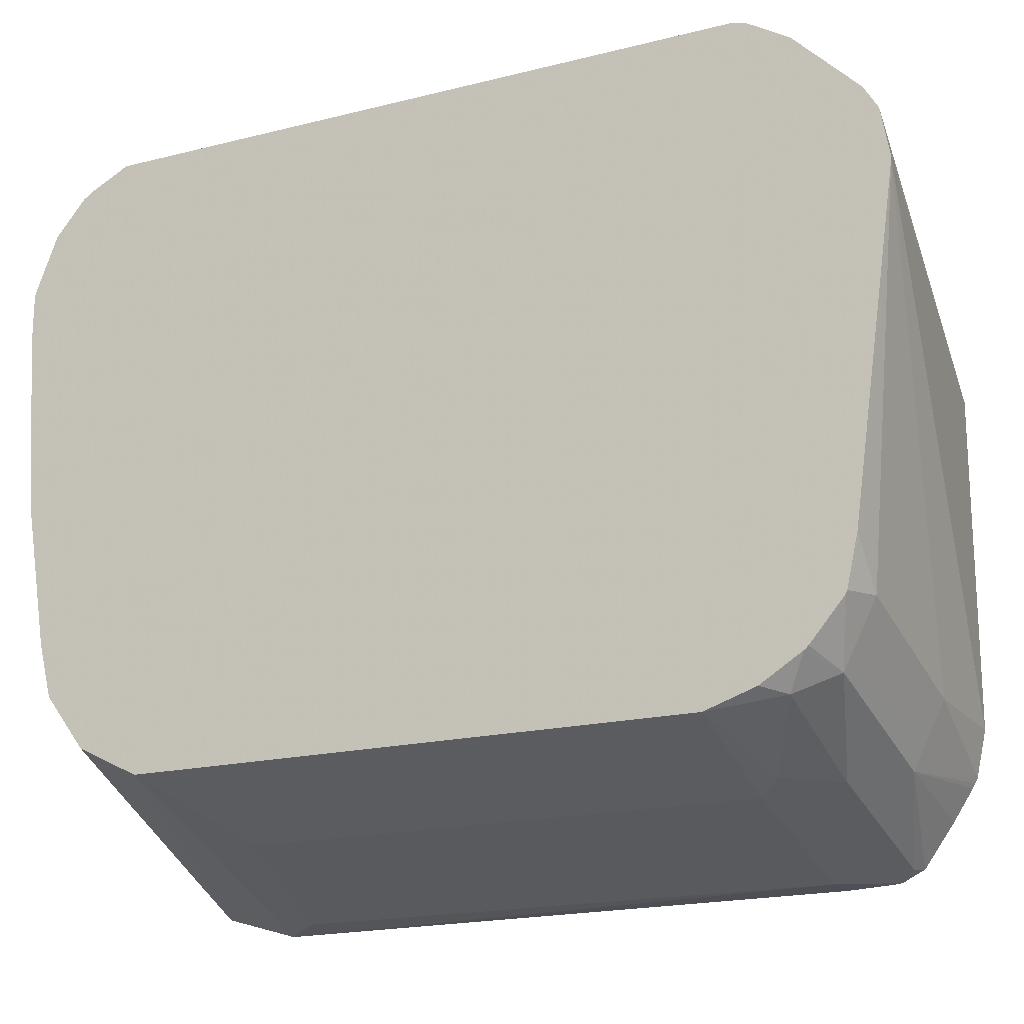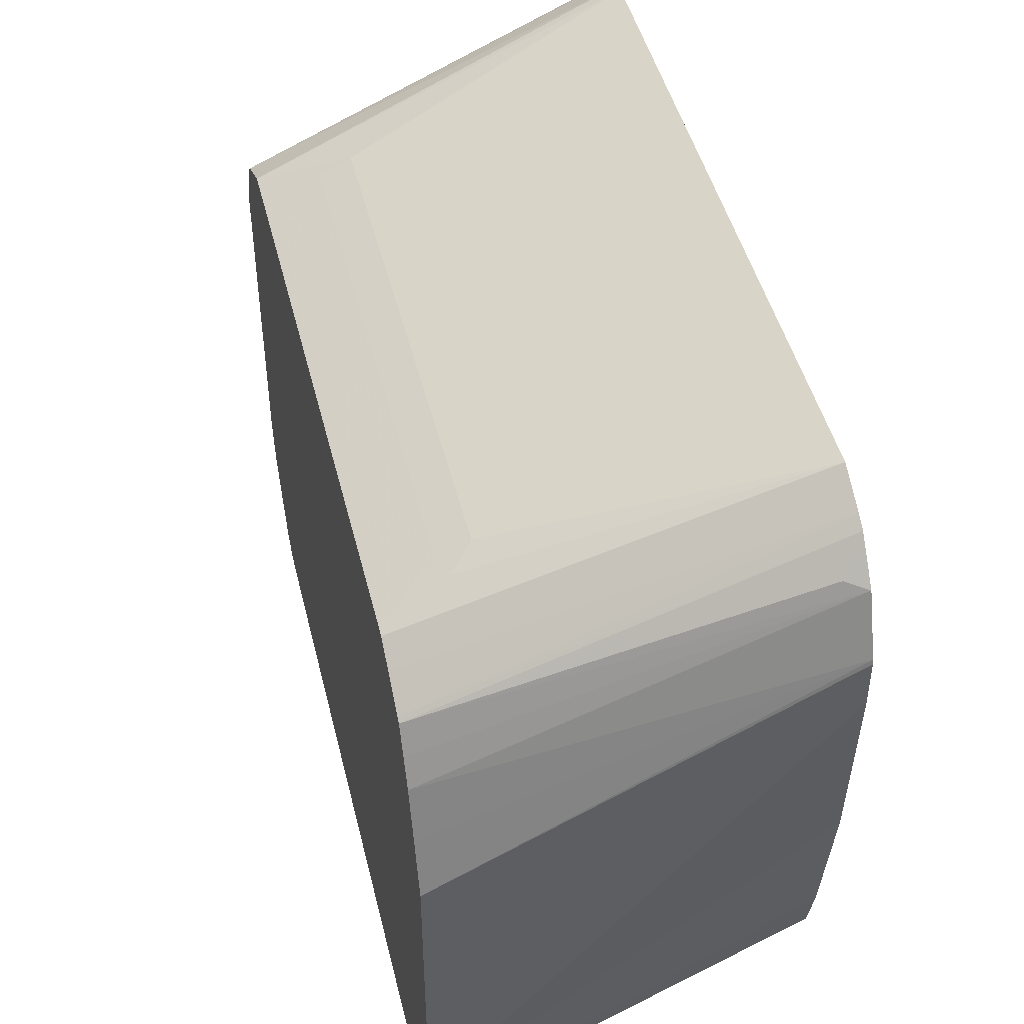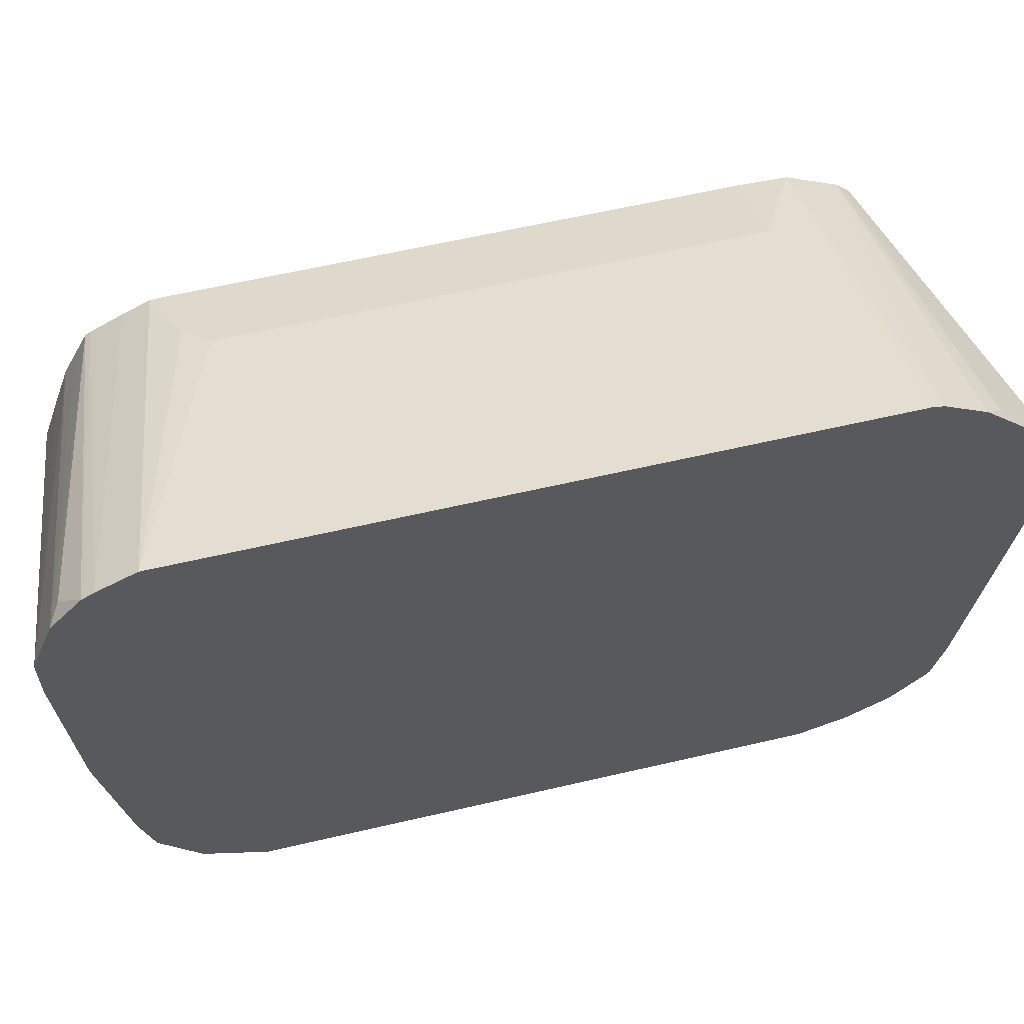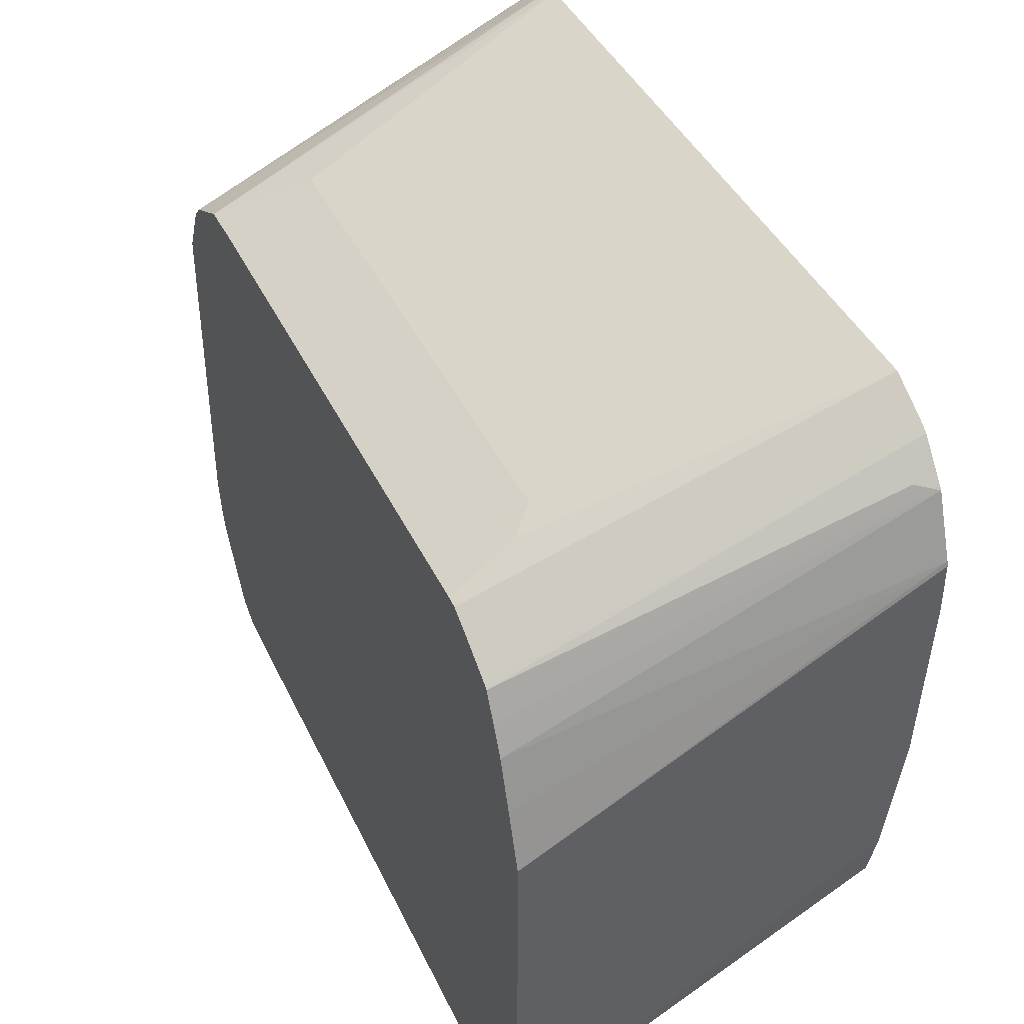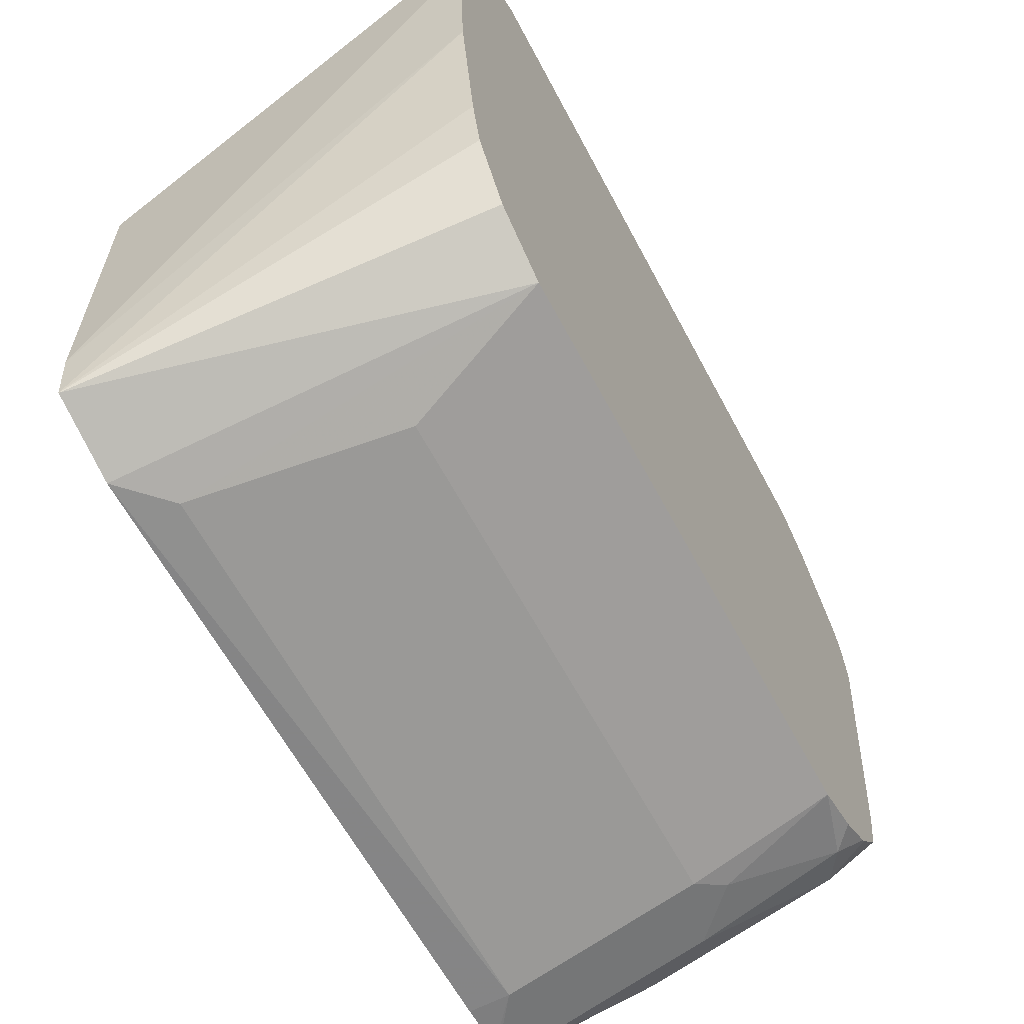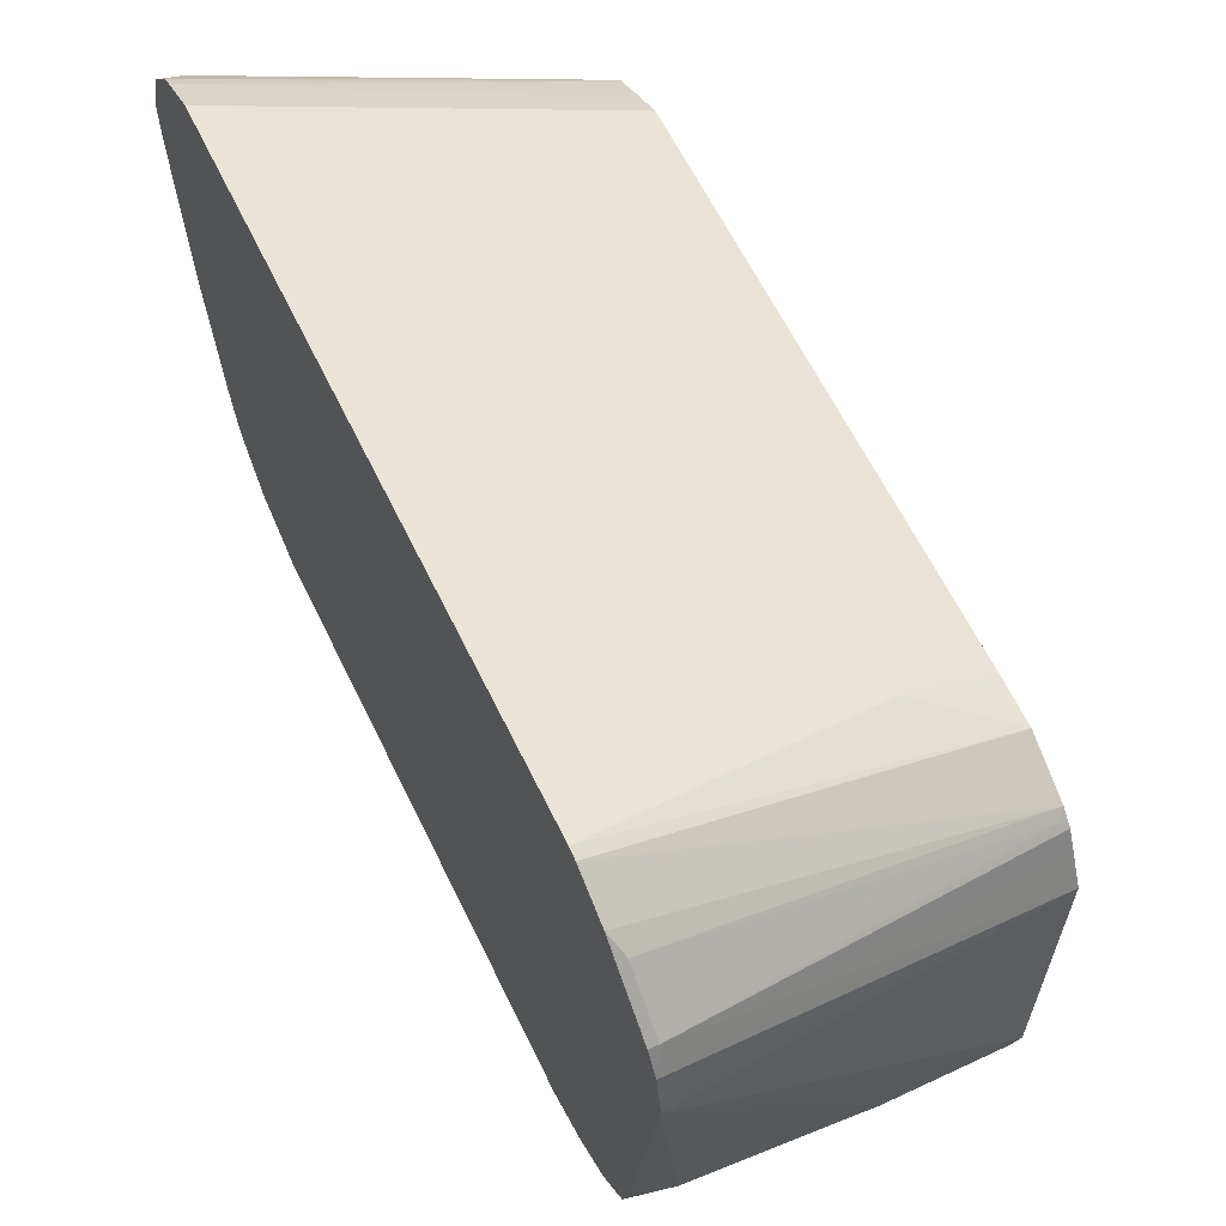
<metadata>
{"format":"obj","ext":"obj","renderer":"f3d","projection":"perspective","resolution":1024,"background":"white","views":[{"elev":-18.3,"azim":116.0,"up":"+Y"},{"elev":46.5,"azim":-13.7,"up":"+Y"},{"elev":60.8,"azim":76.6,"up":"+Y"},{"elev":41.5,"azim":-23.8,"up":"+Y"},{"elev":-62.2,"azim":27.9,"up":"+Y"},{"elev":62.4,"azim":154.1,"up":"+Y"}]}
</metadata>
<code>
v 0.5861 0.4806 -0.4403
v 0.5861 0.4797 -0.4441
v 0.459 0.4245 -0.4403
v 0.4893 0.4403 -0.424
v 0.5861 0.4806 -0.212
v 0.5861 0.474 -0.4535
v 0.459 0.4147 -0.459
v 0.459 0.4252 -0.424
v 0.4784 0.4349 -0.424
v 0.4893 0.4403 -0.2446
v 0.4811 0.4362 -0.2365
v 0.459 0.4249 -0.2283
v 0.5817 0.4784 -0.212
v 0.5861 0.474 -0.1988
v 0.5861 0.4709 -0.4587
v 0.583 0.4648 -0.4648
v 0.4621 0.4131 -0.4621
v 0.459 0.4124 -0.4613
v 0.459 0.4252 -0.2319
v 0.4784 0.4349 -0.2446
v 0.459 0.4203 -0.2191
v 0.459 0.4138 -0.2074
v 0.5861 0.4714 -0.1947
v 0.5861 0.4587 -0.4709
v 0.583 0.4485 -0.4811
v 0.459 0.4101 -0.4636
v 0.459 0.4127 -0.2058
v 0.579 0.4607 -0.1876
v 0.5861 0.4589 -0.184
v 0.5861 0.4485 -0.4811
v 0.5861 0.4412 -0.4854
v 0.5861 0.4403 -0.4859
v 0.459 0.3914 -0.4729
v 0.459 0.4023 -0.4675
v 0.459 0.4034 -0.201
v 0.5861 0.439 -0.1762
v 0.459 0.3941 -0.1963
v 0.5861 0.424 -0.4888
v 0.459 0.2773 -0.4729
v 0.5861 0.4375 -0.1758
v 0.459 0.3775 -0.1905
v 0.459 0.3588 -0.1842
v 0.5861 0.423 -0.4888
v 0.5056 0.2773 -0.4729
v 0.459 0.2616 -0.4695
v 0.5861 0.4205 -0.1758
v 0.459 0.2518 -0.1842
v 0.5861 0.3088 -0.4729
v 0.5708 0.2936 -0.4729
v 0.5056 0.2664 -0.4675
v 0.5056 0.2555 -0.4621
v 0.459 0.26 -0.4687
v 0.5861 0.3593 -0.1799
v 0.459 0.2347 -0.1858
v 0.5861 0.2917 -0.4691
v 0.5861 0.291 -0.4688
v 0.5708 0.2827 -0.4675
v 0.5708 0.2718 -0.4621
v 0.4648 0.2324 -0.4485
v 0.459 0.2334 -0.4504
v 0.459 0.248 -0.4609
v 0.459 0.2583 -0.4677
v 0.5861 0.3088 -0.1881
v 0.459 0.2268 -0.2129
v 0.5861 0.261 -0.2283
v 0.5861 0.2664 -0.2175
v 0.5861 0.2718 -0.2066
v 0.5861 0.2905 -0.1927
v 0.5861 0.2902 -0.4684
v 0.5861 0.2769 -0.457
v 0.5861 0.2757 -0.4556
v 0.579 0.265 -0.4485
v 0.53 0.2487 -0.4485
v 0.459 0.2295 -0.4427
v 0.5219 0.2446 -0.4403
v 0.473 0.2283 -0.424
v 0.473 0.2283 -0.2283
v 0.459 0.2283 -0.424
v 0.5382 0.2446 -0.2446
v 0.5861 0.261 -0.424
v 0.5861 0.2668 -0.4414
v 0.5464 0.2487 -0.4322
v 0.459 0.2292 -0.4403
v 0.5382 0.2446 -0.424
f 36 42 40
f 39 44 45
f 39 43 44
f 40 42 47
f 40 47 46
f 43 48 49
f 43 49 44
f 45 50 51
f 44 57 50
f 44 50 45
f 45 51 52
f 46 47 53
f 47 54 53
f 48 55 49
f 36 41 42
f 49 56 57
f 44 49 57
f 49 55 56
f 25 33 34
f 33 43 39
f 16 25 17
f 50 57 58
f 17 25 26
f 17 26 18
f 22 27 23
f 23 28 29
f 23 27 28
f 24 30 25
f 36 37 41
f 25 30 31
f 25 32 33
f 25 34 26
f 27 35 29
f 27 29 28
f 29 35 37
f 29 37 36
f 32 38 33
f 33 38 43
f 25 31 32
f 50 58 51
f 59 73 75
f 51 59 60
f 64 77 65
f 64 78 76
f 65 77 79
f 65 79 84
f 65 84 80
f 71 81 72
f 72 81 80
f 72 80 82
f 72 82 73
f 73 82 75
f 74 76 83
f 75 82 84
f 75 84 76
f 76 78 83
f 76 84 79
f 76 79 77
f 16 24 25
f 64 76 77
f 51 58 59
f 59 76 74
f 59 74 60
f 51 60 61
f 51 61 62
f 51 62 52
f 53 54 63
f 54 64 65
f 54 65 66
f 54 66 67
f 54 67 68
f 54 68 63
f 56 69 58
f 56 58 57
f 58 70 71
f 58 71 72
f 80 84 82
f 58 72 73
f 58 73 59
f 58 69 70
f 59 75 76
f 15 24 16
f 1 48 43
f 14 21 22
f 1 69 56
f 1 56 55
f 1 55 48
f 1 43 38
f 1 38 32
f 1 32 31
f 1 31 30
f 1 70 69
f 1 30 24
f 1 15 6
f 1 6 2
f 2 6 7
f 2 7 3
f 3 7 18
f 3 18 26
f 3 26 34
f 1 24 15
f 1 71 70
f 1 81 71
f 1 80 81
f 1 2 3
f 1 3 4
f 1 4 10
f 14 22 23
f 1 5 14
f 1 14 23
f 1 23 29
f 1 29 36
f 1 36 40
f 1 40 46
f 1 46 53
f 1 53 63
f 1 63 68
f 1 68 67
f 1 67 66
f 1 66 65
f 1 65 80
f 3 34 33
f 3 33 39
f 1 10 5
f 3 45 52
f 4 9 20
f 4 20 10
f 5 10 11
f 5 11 12
f 5 12 13
f 5 13 14
f 6 15 7
f 7 15 16
f 7 16 17
f 7 17 18
f 8 19 20
f 8 20 9
f 10 20 11
f 11 20 19
f 11 19 12
f 13 21 14
f 3 39 45
f 3 9 4
f 3 8 9
f 12 21 13
f 3 12 19
f 3 19 8
f 3 61 60
f 3 60 74
f 3 74 83
f 3 83 78
f 3 78 64
f 3 64 54
f 3 54 47
f 3 62 61
f 3 42 41
f 3 21 12
f 3 47 42
f 3 22 21
f 3 52 62
f 3 35 27
f 3 37 35
f 3 41 37
f 3 27 22

</code>
